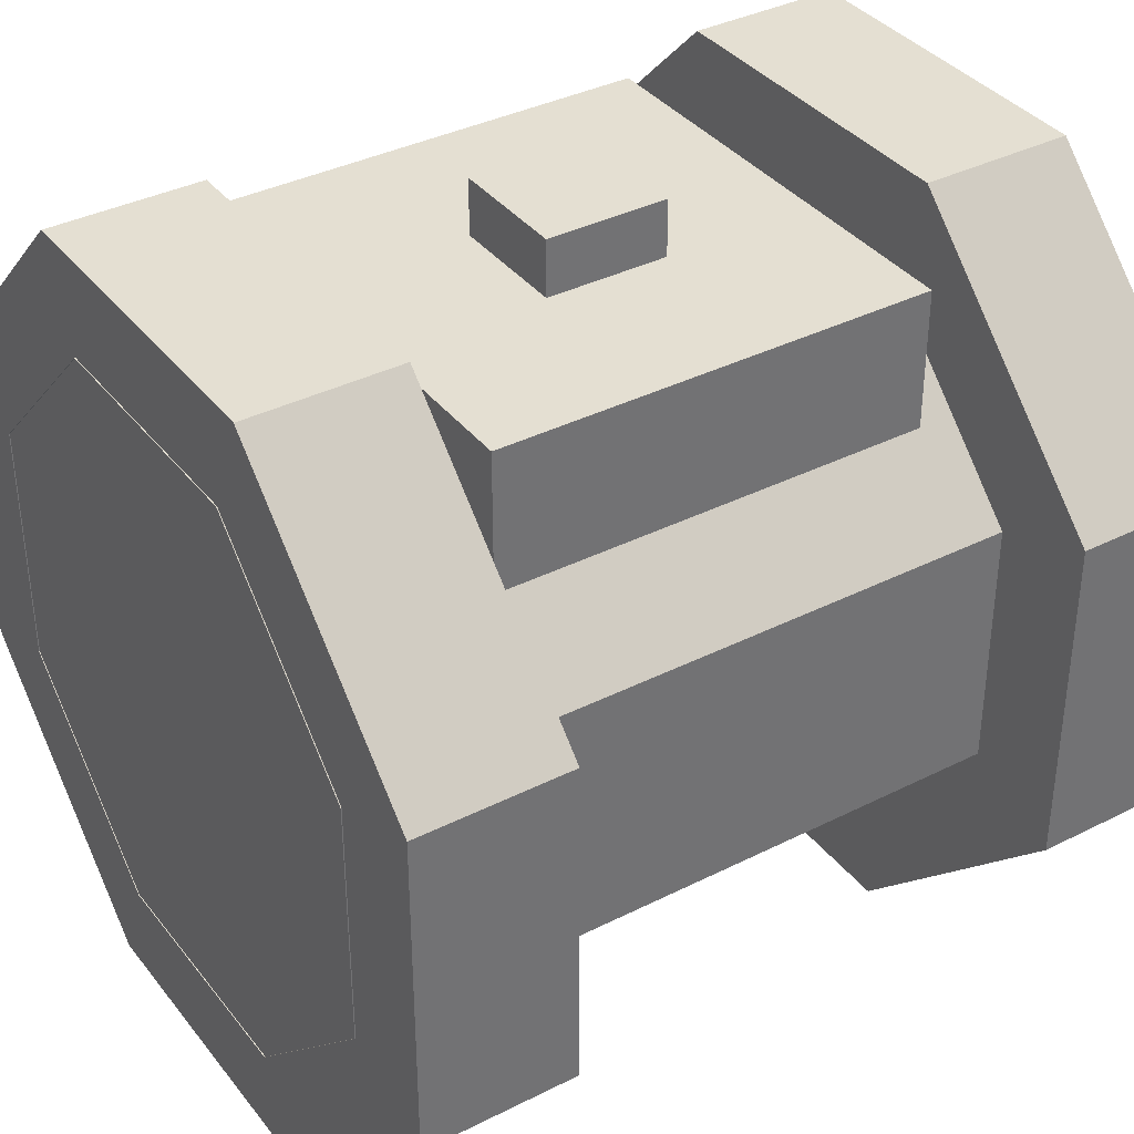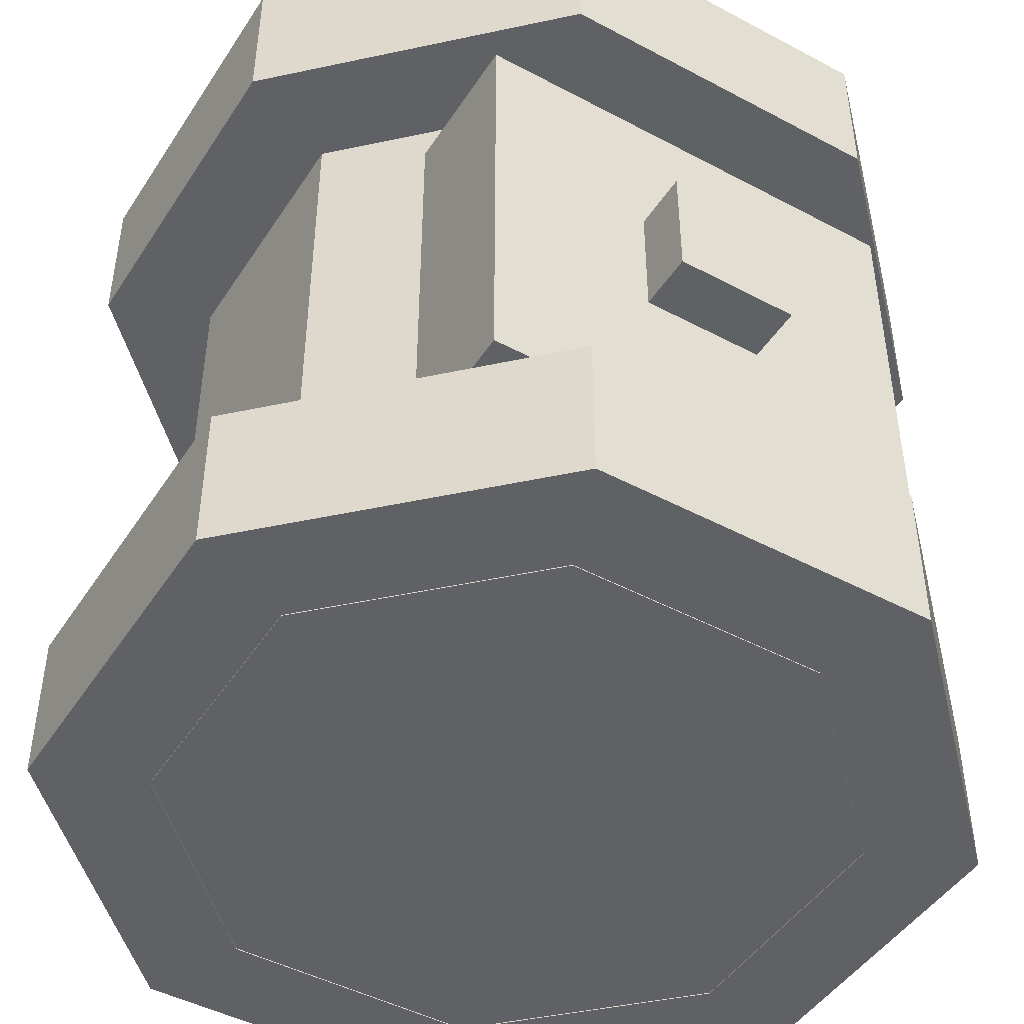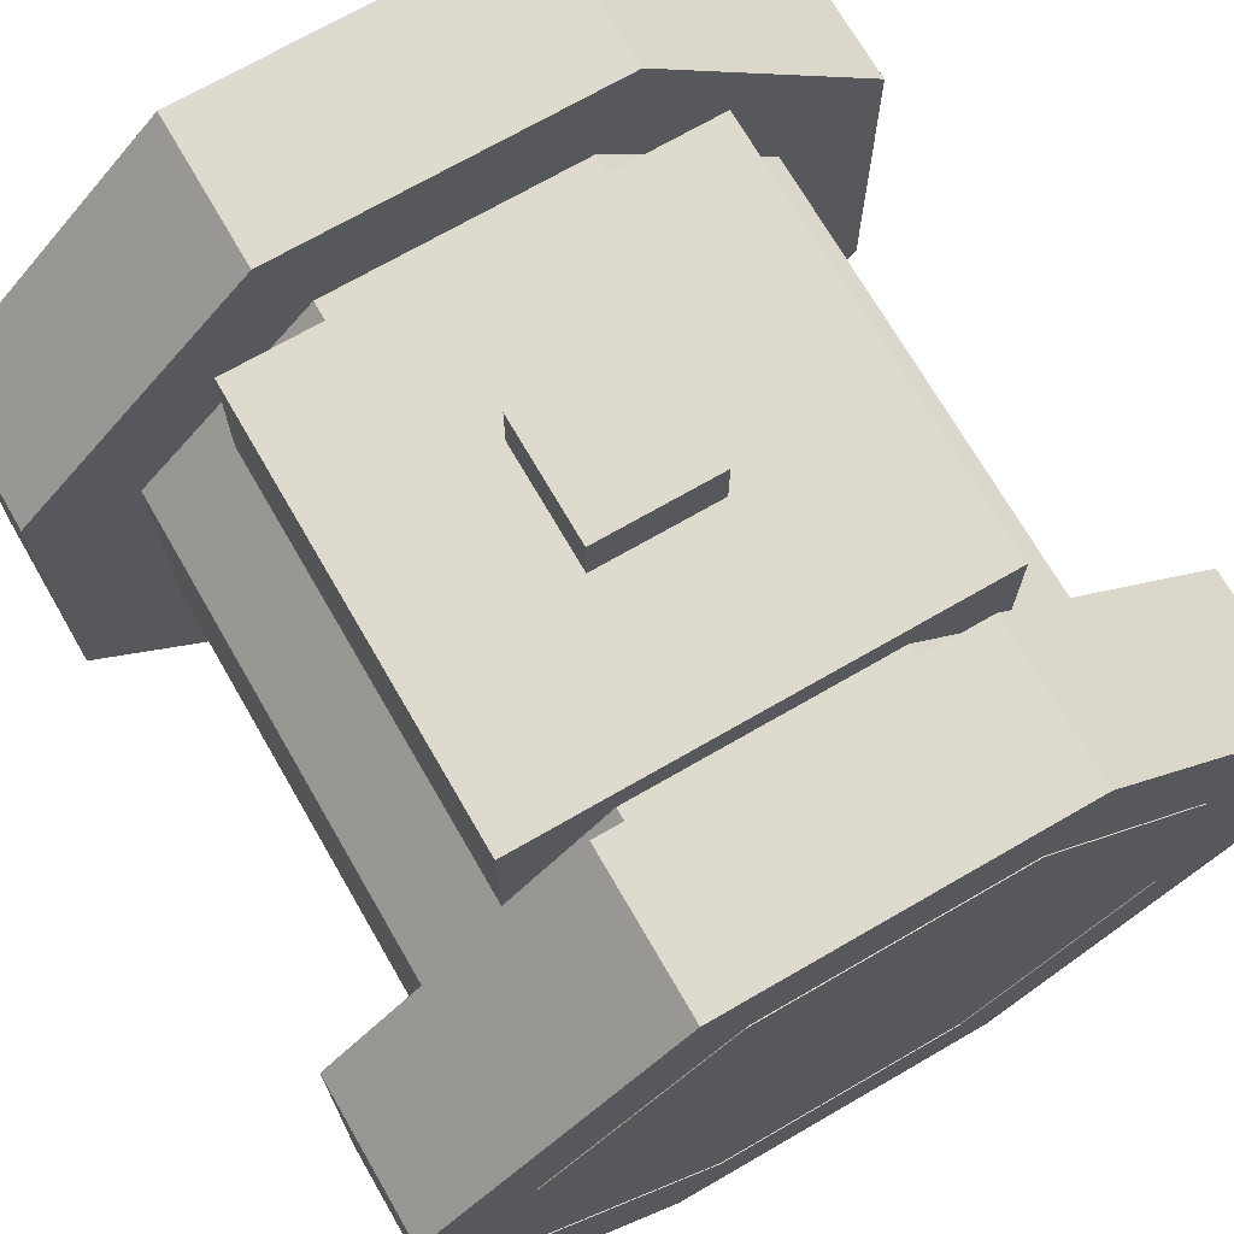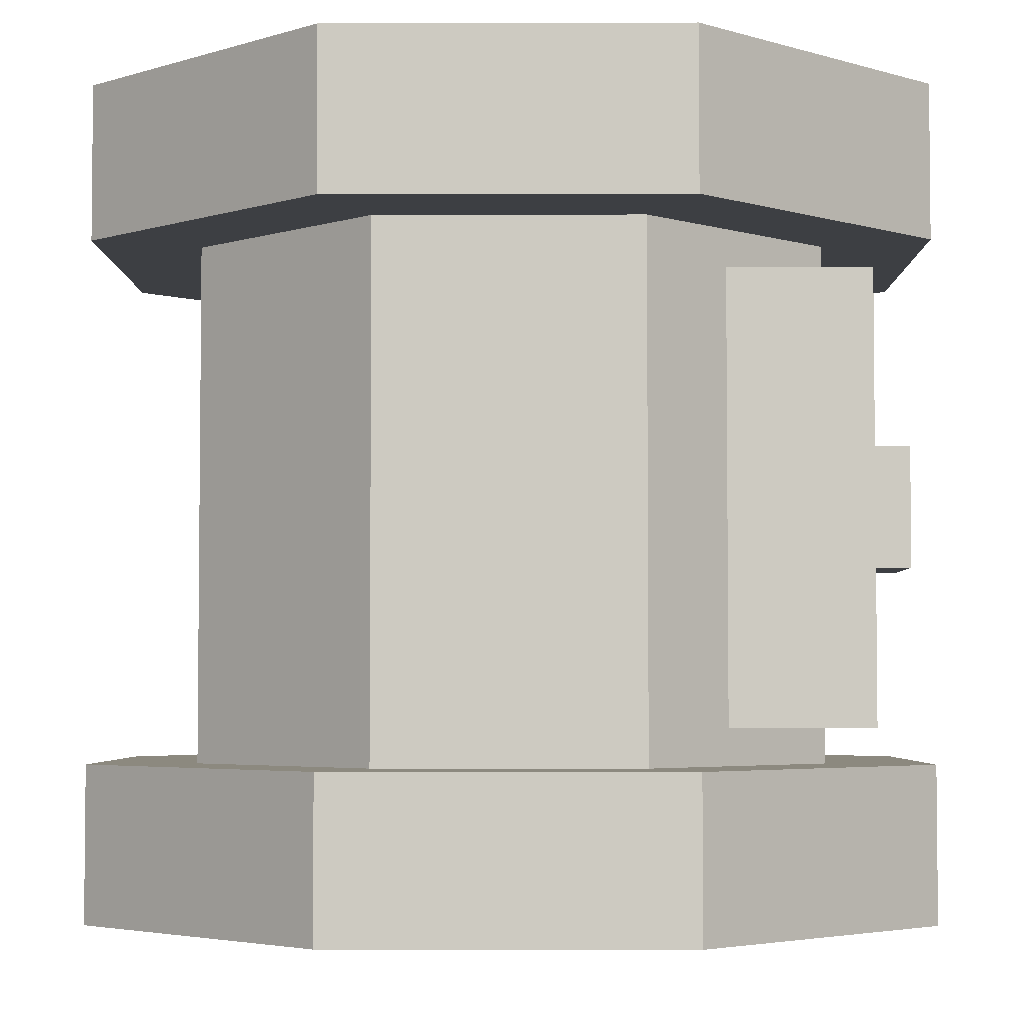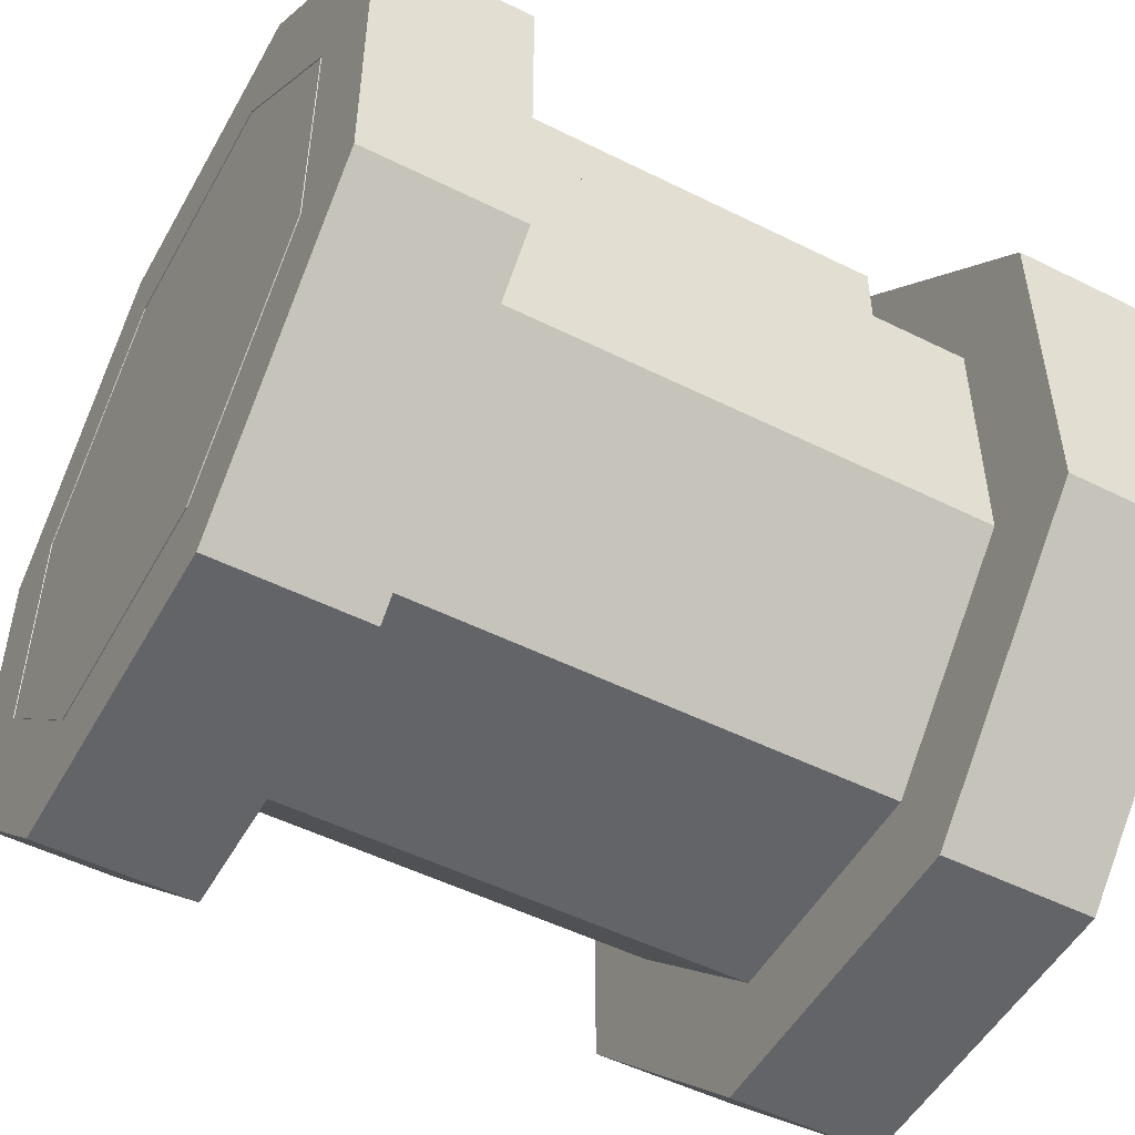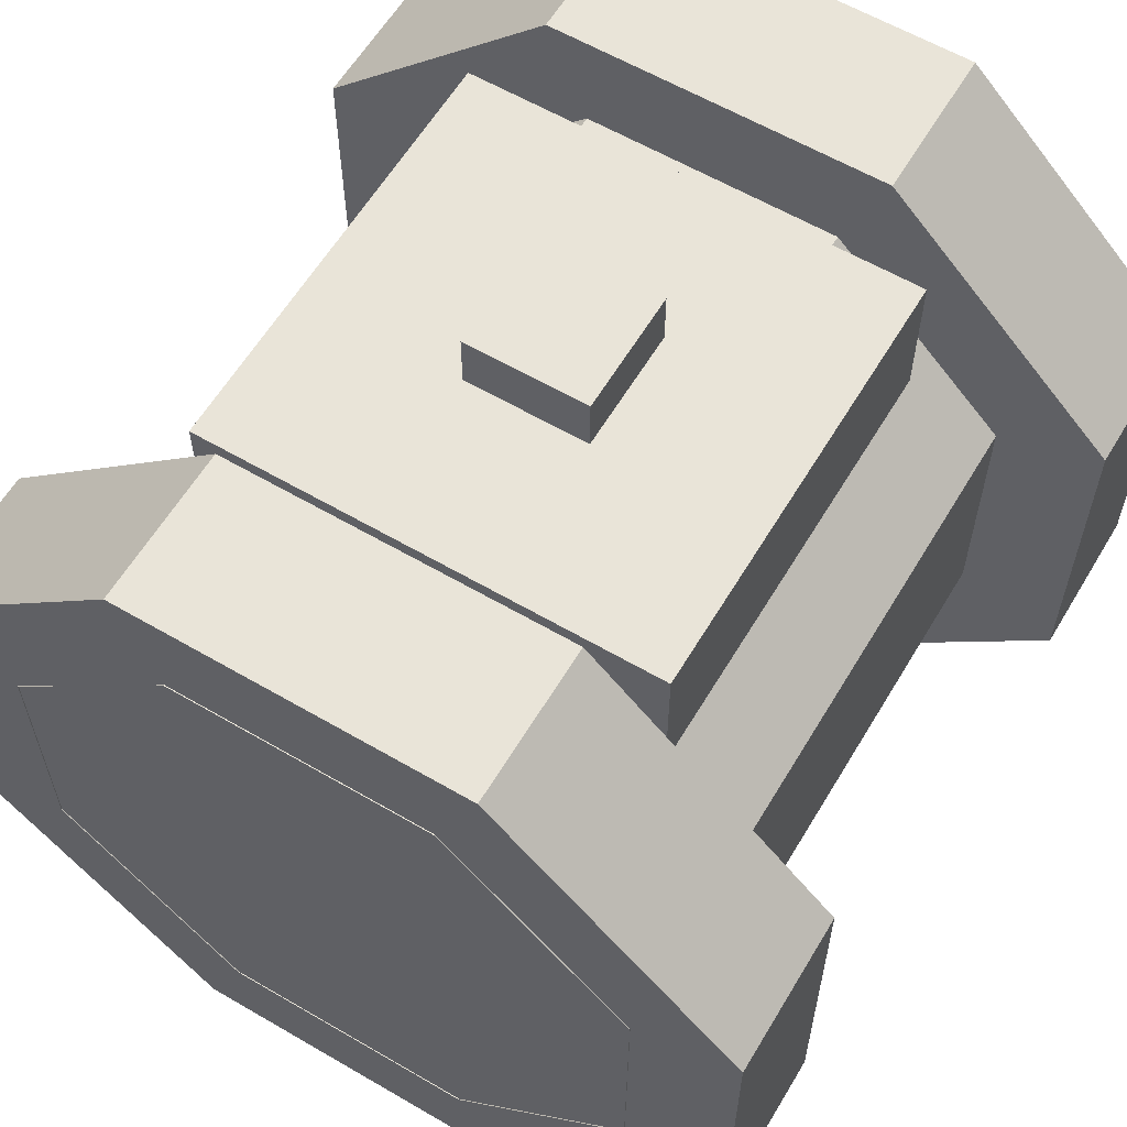
<metadata>
{"format":"obj","ext":"obj","renderer":"f3d","projection":"perspective","resolution":1024,"background":"white","views":[{"elev":36.9,"azim":56.9,"up":"+Z"},{"elev":-46.4,"azim":-31.3,"up":"+Y"},{"elev":71.2,"azim":-30.0,"up":"+Z"},{"elev":-3.9,"azim":-89.5,"up":"+Y"},{"elev":-51.2,"azim":61.5,"up":"+Z"},{"elev":60.4,"azim":30.8,"up":"+Z"}]}
</metadata>
<code>
v  0.1552 0.5 -0.3746
v  0.3746 0.5 -0.1552
v  0.3746 -0.5 -0.1552
v  0.1552 -0.5 -0.3746
v  -0.1552 0.5 -0.3746
v  -0.1552 -0.5 -0.3746
v  -0.3746 0.5 -0.1552
v  -0.3746 -0.5 -0.1552
v  -0.3746 0.5 0.1552
v  -0.3746 -0.5 0.1552
v  -0.1552 0.5 0.3746
v  -0.1552 -0.5 0.3746
v  0.1552 0.5 0.3746
v  0.1552 -0.5 0.3746
v  0.3746 0.5 0.1552
v  0.3746 -0.5 0.1552
g VPPipe
f 1 2 3
f 3 4 1
f 5 1 4
f 4 6 5
f 7 5 6
f 6 8 7
f 9 7 8
f 8 10 9
f 11 9 10
f 10 12 11
f 13 11 12
f 12 14 13
f 15 13 14
f 14 16 15
f 2 15 16
f 16 3 2
v  -0.2787 -0.2672 0.4218
v  -0.2787 -0.2672 0.1533
v  0.2787 -0.2672 0.1533
v  0.2787 -0.2672 0.4218
v  -0.2787 0.2661 0.4218
v  0.2787 0.2661 0.4218
v  0.2787 0.2661 0.1533
v  -0.2787 0.2661 0.1533
g VPBody
f 17 18 19
f 19 20 17
f 21 22 23
f 23 24 21
f 17 20 22
f 22 21 17
f 20 19 23
f 23 22 20
f 19 18 24
f 24 23 19
f 18 17 21
f 21 24 18
v  0.2069 0.4979 -0.4995
v  0.4995 0.4979 -0.2069
v  0.4995 0.3104 -0.2069
v  0.2069 0.3104 -0.4995
v  -0.2069 0.4979 -0.4995
v  -0.2069 0.3104 -0.4995
v  -0.4995 0.4979 -0.2069
v  -0.4995 0.3104 -0.2069
v  -0.4995 0.4979 0.2069
v  -0.4995 0.3104 0.2069
v  -0.2069 0.4979 0.4995
v  -0.2069 0.3104 0.4995
v  0.2069 0.4979 0.4995
v  0.2069 0.3104 0.4995
v  0.4995 0.4979 0.2069
v  0.4995 0.3104 0.2069
v  0.3746 0.3104 -0.1552
v  0.1552 0.3104 -0.3746
v  0.3746 0.3104 0.1552
v  0.1552 0.3104 0.3746
v  -0.1552 0.3104 0.3746
v  -0.3746 0.3104 0.1552
v  -0.3746 0.3104 -0.1552
v  -0.1552 0.3104 -0.3746
v  0 0.4979 -0
g VPOpening1
f 25 26 27
f 27 28 25
f 29 25 28
f 28 30 29
f 31 29 30
f 30 32 31
f 33 31 32
f 32 34 33
f 35 33 34
f 34 36 35
f 37 35 36
f 36 38 37
f 39 37 38
f 38 40 39
f 26 39 40
f 40 27 26
f 28 27 41
f 41 42 28
f 27 40 43
f 43 41 27
f 40 38 44
f 44 43 40
f 38 36 45
f 45 44 38
f 36 34 46
f 46 45 36
f 34 32 47
f 47 46 34
f 32 30 48
f 48 47 32
f 30 28 42
f 42 48 30
f 39 26 49
f 26 25 49
f 25 29 49
f 29 31 49
f 31 33 49
f 33 35 49
f 35 37 49
f 37 39 49
v  -0.2069 -0.4989 -0.4995
v  -0.4995 -0.4989 -0.2069
v  -0.4995 -0.3114 -0.2069
v  -0.2069 -0.3114 -0.4995
v  0.2069 -0.4989 -0.4995
v  0.2069 -0.3114 -0.4995
v  0.4995 -0.4989 -0.2069
v  0.4995 -0.3114 -0.2069
v  0.4995 -0.4989 0.2069
v  0.4995 -0.3114 0.2069
v  0.2069 -0.4989 0.4995
v  0.2069 -0.3114 0.4995
v  -0.2069 -0.4989 0.4995
v  -0.2069 -0.3114 0.4995
v  -0.4995 -0.4989 0.2069
v  -0.4995 -0.3114 0.2069
v  -0.3746 -0.3114 -0.1552
v  -0.1552 -0.3114 -0.3746
v  -0.3746 -0.3114 0.1552
v  -0.1552 -0.3114 0.3746
v  0.1552 -0.3114 0.3746
v  0.3746 -0.3114 0.1552
v  0.3746 -0.3114 -0.1552
v  0.1552 -0.3114 -0.3746
v  0 -0.4989 -0
g VPOpening2
f 50 51 52
f 52 53 50
f 54 50 53
f 53 55 54
f 56 54 55
f 55 57 56
f 58 56 57
f 57 59 58
f 60 58 59
f 59 61 60
f 62 60 61
f 61 63 62
f 64 62 63
f 63 65 64
f 51 64 65
f 65 52 51
f 53 52 66
f 66 67 53
f 52 65 68
f 68 66 52
f 65 63 69
f 69 68 65
f 63 61 70
f 70 69 63
f 61 59 71
f 71 70 61
f 59 57 72
f 72 71 59
f 57 55 73
f 73 72 57
f 55 53 67
f 67 73 55
f 64 51 74
f 51 50 74
f 50 54 74
f 54 56 74
f 56 58 74
f 58 60 74
f 60 62 74
f 62 64 74
v  -0.075 -0.0741 0.4913
v  -0.075 -0.0741 0.4213
v  0.075 -0.0741 0.4213
v  0.075 -0.0741 0.4913
v  -0.075 0.0759 0.4913
v  0.075 0.0759 0.4913
v  0.075 0.0759 0.4213
v  -0.075 0.0759 0.4213
g VPRedstone
f 75 76 77
f 77 78 75
f 79 80 81
f 81 82 79
f 75 78 80
f 80 79 75
f 78 77 81
f 81 80 78
f 76 75 79
f 79 82 76

</code>
